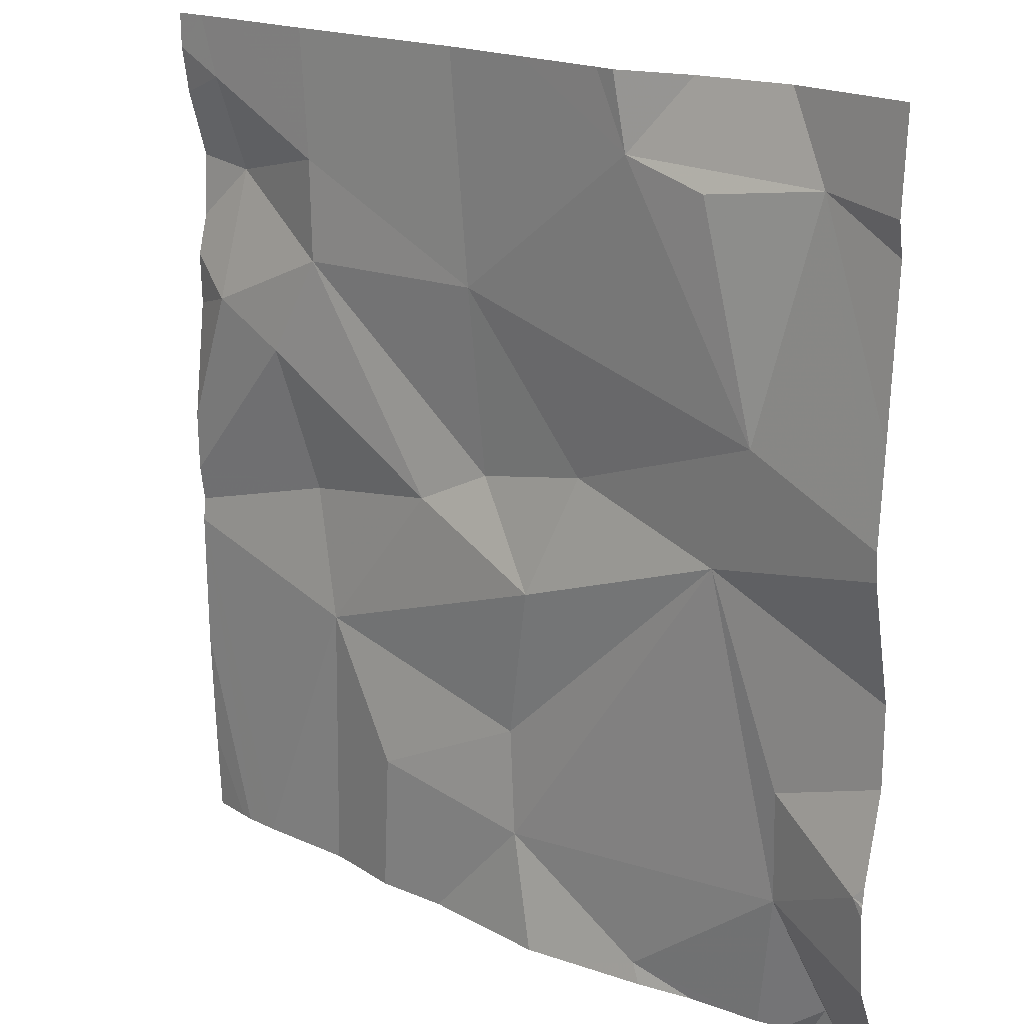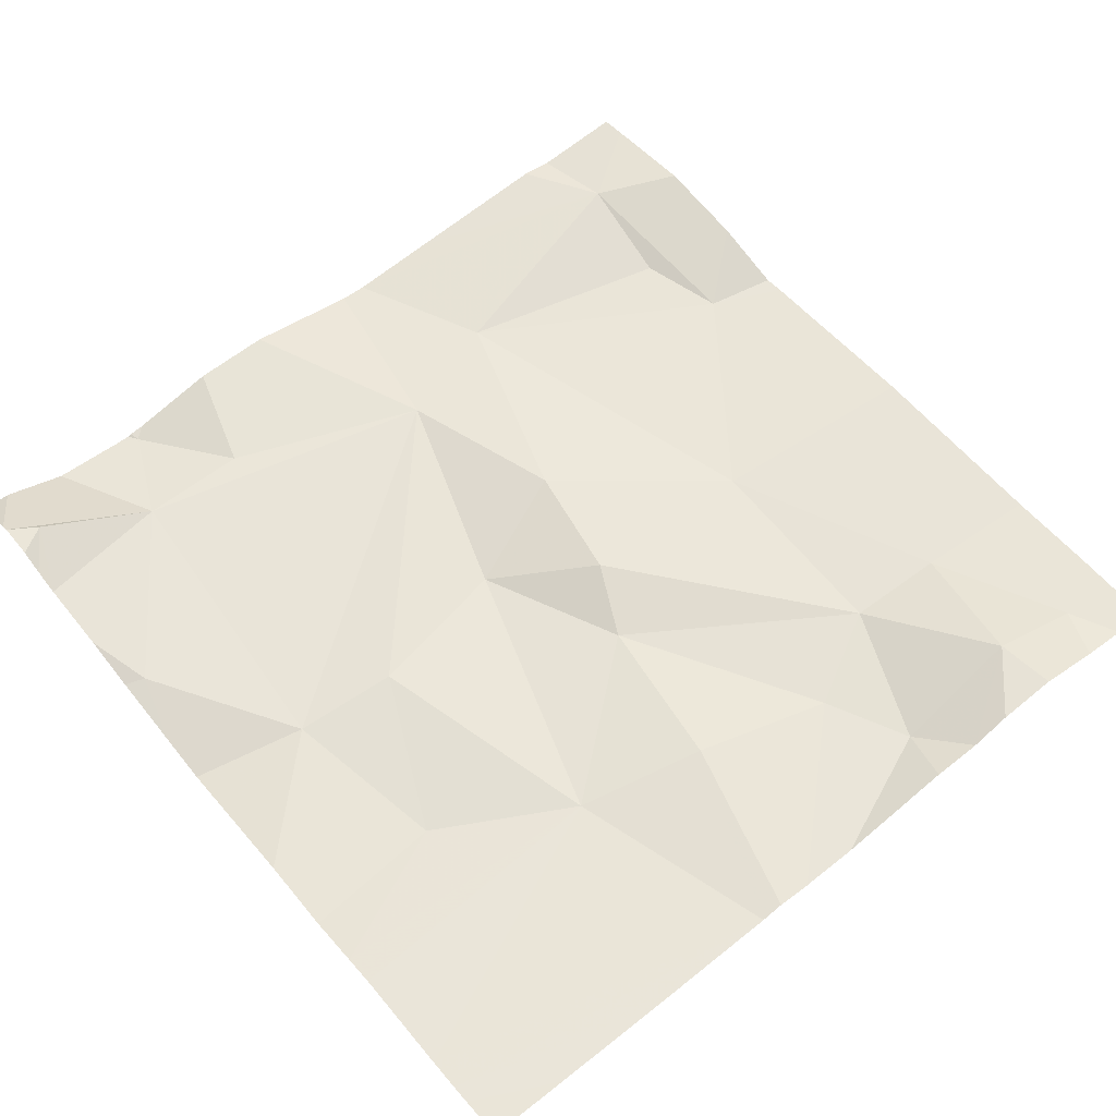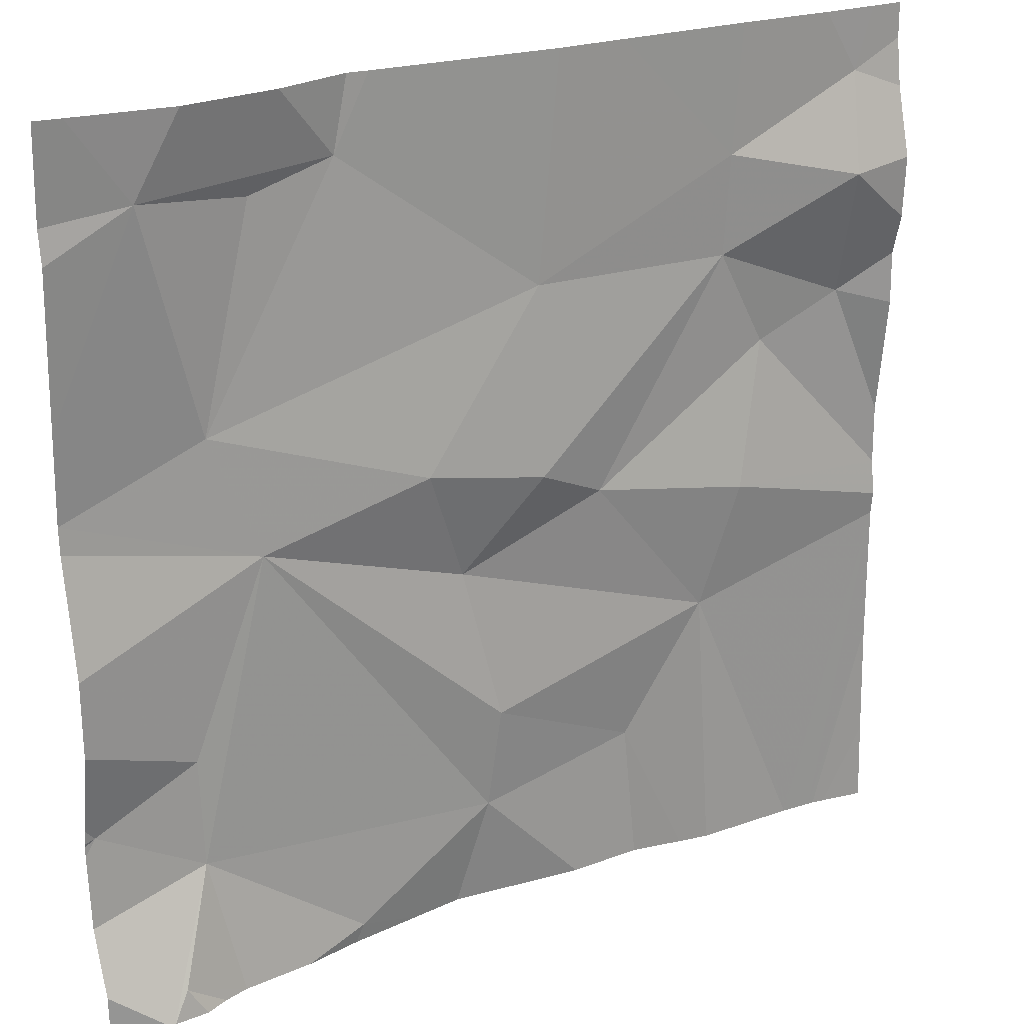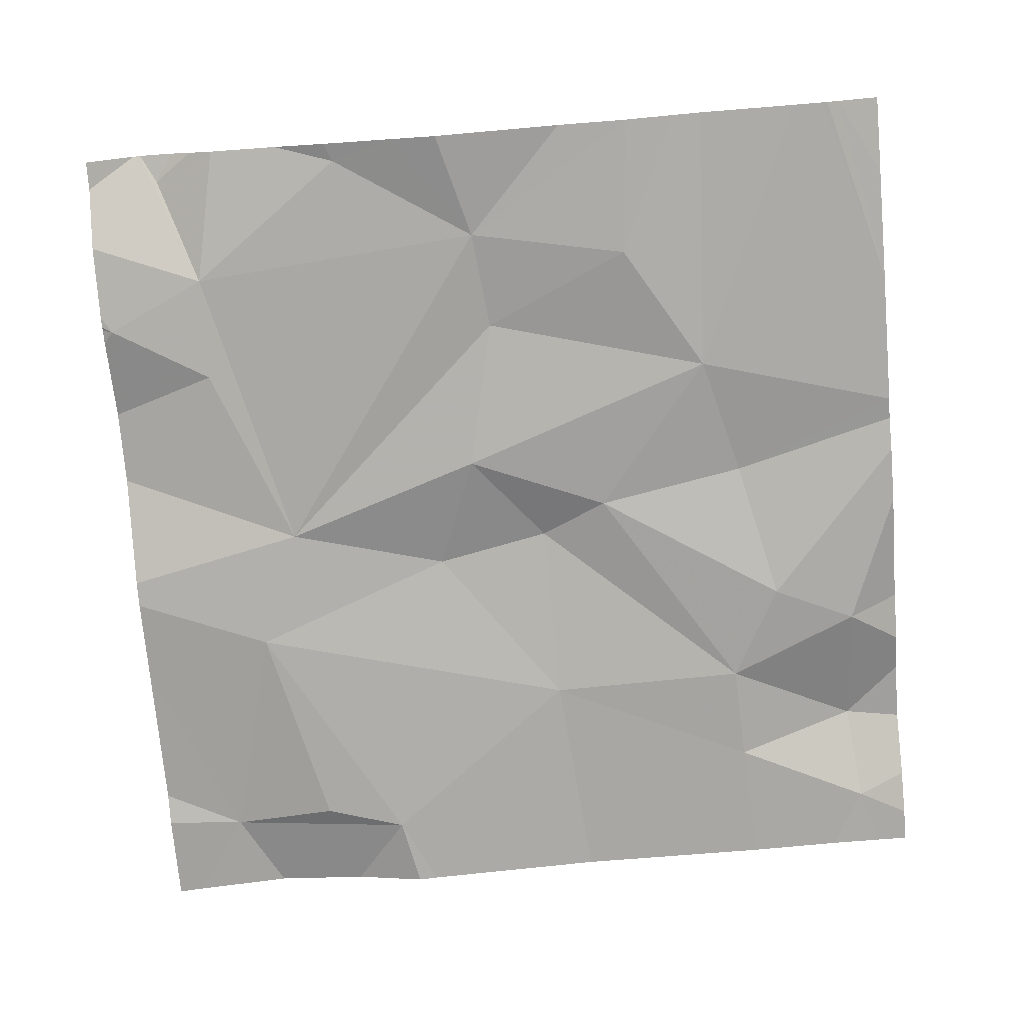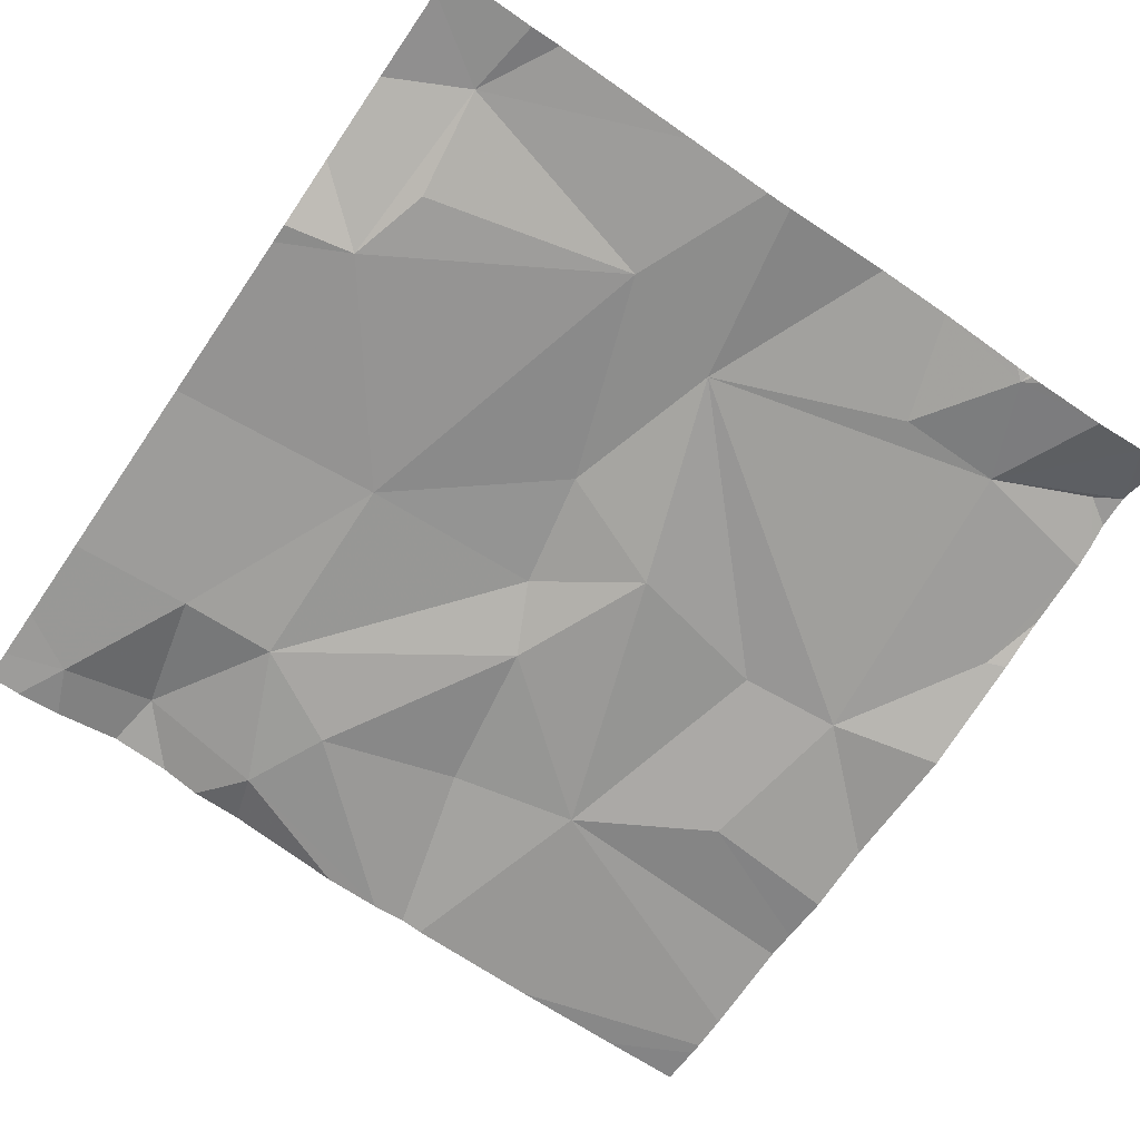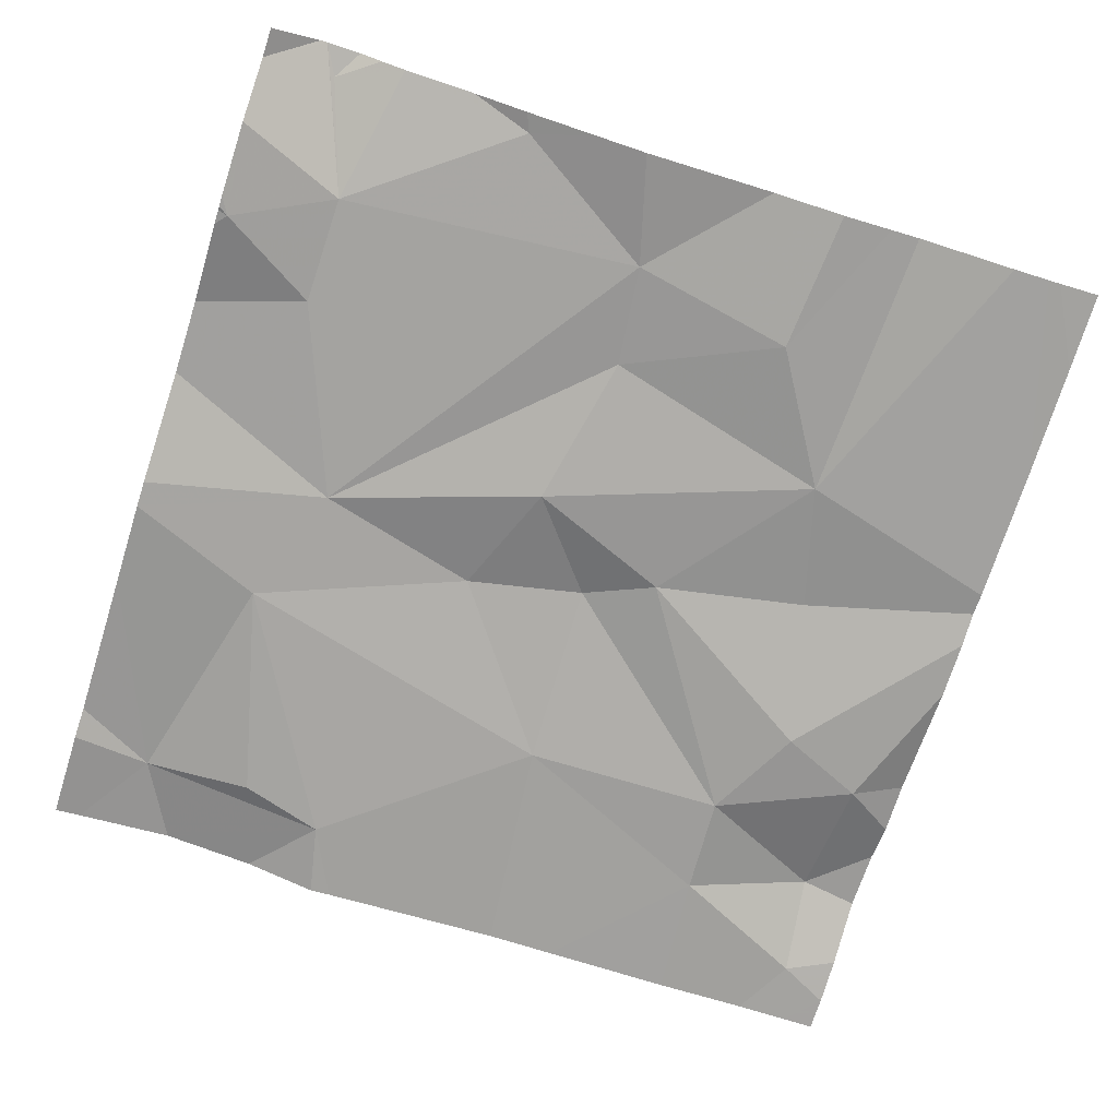
<metadata>
{"format":"obj","ext":"obj","renderer":"f3d","projection":"perspective","resolution":1024,"background":"white","views":[{"elev":18.0,"azim":-137.5,"up":"+Y"},{"elev":59.9,"azim":50.4,"up":"+Z"},{"elev":24.4,"azim":-28.9,"up":"+Y"},{"elev":-74.7,"azim":4.7,"up":"+Z"},{"elev":-70.0,"azim":-124.5,"up":"+Z"},{"elev":-71.8,"azim":-17.7,"up":"+Z"}]}
</metadata>
<code>
v -144.3 195 483.5
v -144.3 194.1 483.5
v -144.1 195 483.5
v -143.5 195 483.5
v -144.1 194.1 483.5
v -143.8 195 483.5
v -144 195 483.5
v -144.3 194.2 483.5
v -144.2 195 483.5
v -144 194.2 483.5
v -143.8 194.2 483.5
v -143.5 194.7 483.5
v -143.5 194.8 483.5
v -143.5 195 483.5
v -144.1 194 483.5
v -144.3 194 483.5
v -143.5 194.4 483.5
v -143.9 195 483.5
v -143.7 194.3 483.5
v -143.5 194.2 483.5
v -143.9 194.5 483.5
v -143.8 194.5 483.5
v -144 194.4 483.5
v -143.9 194.3 483.5
v -144.3 194.3 483.5
v -143.6 195 483.5
v -144.2 194.5 483.5
v -144.3 194.9 483.5
v -143.5 194.5 483.5
v -143.5 194.7 483.5
v -144.3 194 483.5
v -143.6 194.6 483.5
v -144.3 194.6 483.5
v -144.3 194 483.5
v -143.5 194.8 483.5
v -144.4 194.2 483.5
v -144.2 194.9 483.5
v -144.1 194.9 483.5
v -143.8 194 483.5
v -143.5 194.9 483.5
v -144 194.6 483.5
v -143.9 194.7 483.5
v -143.8 194 483.5
v -143.5 194.5 483.5
v -144 194 483.5
v -143.7 194.8 483.5
v -143.6 194.5 483.5
v -143.7 194.7 483.5
v -143.5 194.1 483.5
v -144.3 194 483.5
v -144.4 195 483.5
v -144.4 194.1 483.5
v -144.4 194.1 483.5
v -144.4 194.4 483.5
v -144.4 194.3 483.5
v -144.4 194.6 483.5
v -144.4 194.7 483.5
v -144.4 194.2 483.5
v -144.4 194.2 483.5
v -144.4 194.2 483.5
v -144.4 194.8 483.5
v -144.4 194.6 483.5
v -144.4 194.9 483.5
v -144.4 194.2 483.5
v -143.5 194.9 483.5
v -143.5 194.8 483.5
v -143.5 194.7 483.5
v -143.5 194.4 483.5
v -143.5 194.9 483.5
v -143.5 194 483.5
v -143.7 194 483.5
v -144.3 194 483.5
v -143.6 194 483.5
v -143.7 194 483.5
v -144 194 483.5
v -144.2 194 483.5
v -143.5 194 483.5
v -143.5 194 483.5
v -144.4 194 483.5
v -144.4 194 483.5
v -143.5 194 483.5
v -144.1 195 483.5
v -144.4 195 483.5
v -144.4 195 483.5
v -143.5 195 483.5
f 16 2 34
f 43 10 39
f 8 5 10
f 84 63 83
f 83 63 51
f 31 8 72
f 19 11 71
f 10 5 45
f 5 8 16
f 82 38 7
f 7 42 18
f 52 8 53
f 22 21 23
f 19 24 11
f 25 27 54
f 8 27 25
f 30 32 29
f 56 28 57
f 35 30 12
f 8 25 36
f 28 37 38
f 20 17 77
f 33 41 42
f 71 11 43
f 65 35 66
f 24 19 23
f 8 10 27
f 33 27 41
f 53 36 58
f 1 38 9
f 33 37 28
f 70 49 20
f 38 37 33
f 42 46 6
f 27 23 41
f 24 23 27
f 22 47 32
f 47 19 17
f 40 46 35
f 65 40 35
f 22 19 47
f 46 40 14
f 39 10 75
f 42 48 46
f 35 48 30
f 4 69 85
f 38 42 7
f 46 48 35
f 42 38 33
f 22 23 19
f 4 40 69
f 32 48 22
f 29 47 68
f 48 32 30
f 24 10 11
f 42 41 21
f 41 23 21
f 27 33 56
f 70 20 78
f 36 25 55
f 10 24 27
f 42 21 48
f 21 22 48
f 43 11 10
f 34 2 50
f 26 46 14
f 72 52 79
f 3 38 82
f 53 8 36
f 17 19 73
f 54 27 62
f 55 25 54
f 16 8 2
f 56 33 28
f 13 35 12
f 12 30 67
f 57 28 61
f 15 5 76
f 58 36 59
f 59 36 60
f 44 30 29
f 60 36 64
f 29 32 47
f 61 28 63
f 62 27 56
f 45 5 15
f 63 28 51
f 31 2 8
f 64 36 55
f 18 42 6
f 66 35 13
f 6 46 26
f 67 30 44
f 68 47 17
f 50 2 31
f 69 40 65
f 72 8 52
f 73 19 74
f 9 38 3
f 74 19 71
f 75 10 45
f 76 5 16
f 14 40 4
f 1 28 38
f 77 17 73
f 78 20 77
f 79 52 80
f 51 28 1
f 81 49 70

</code>
